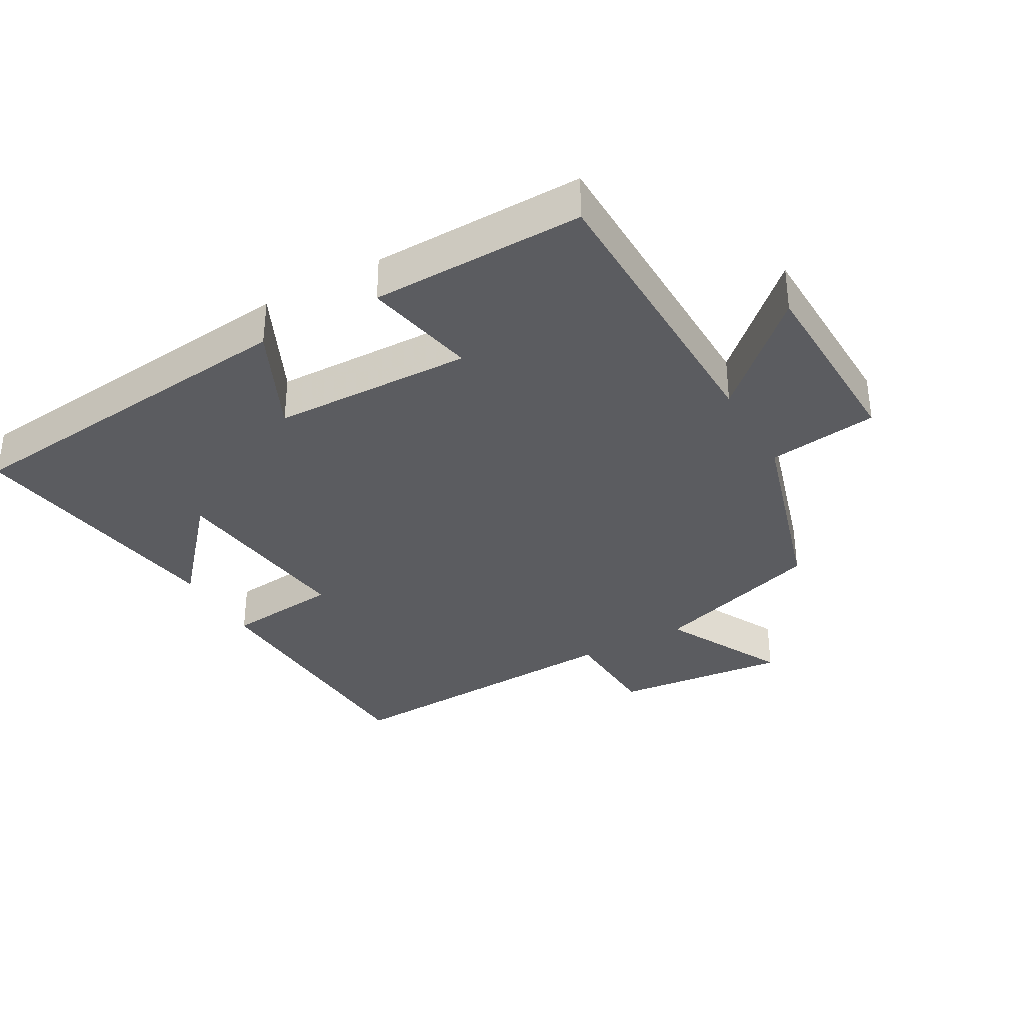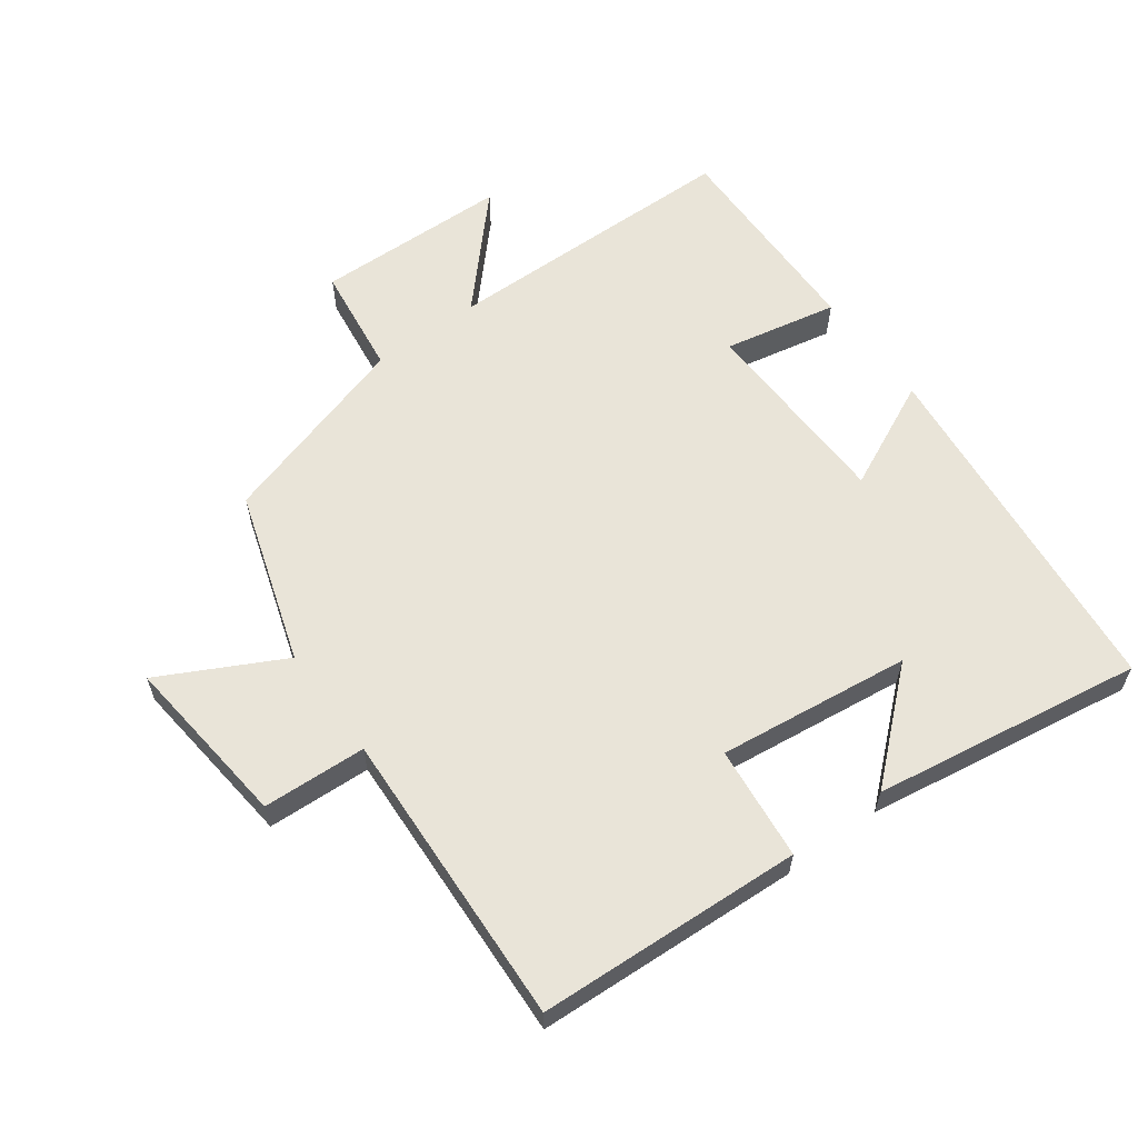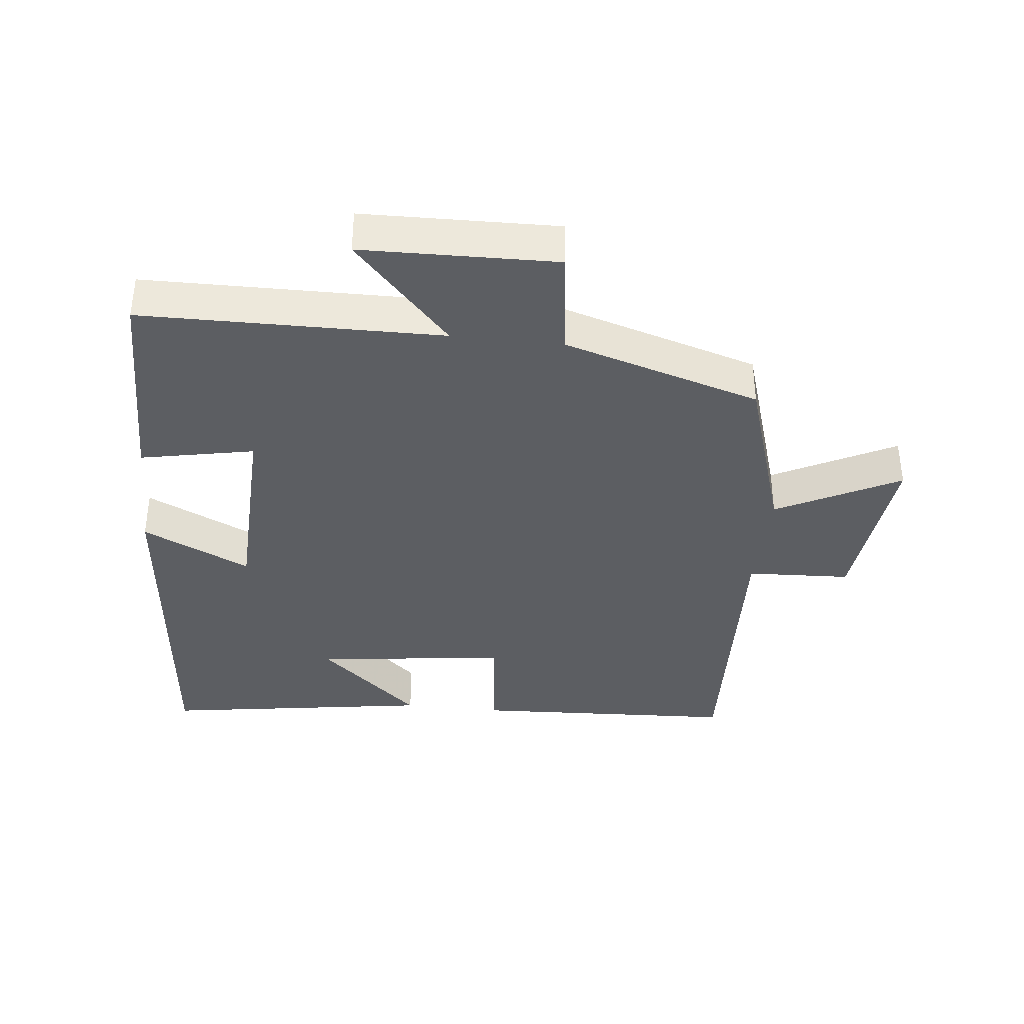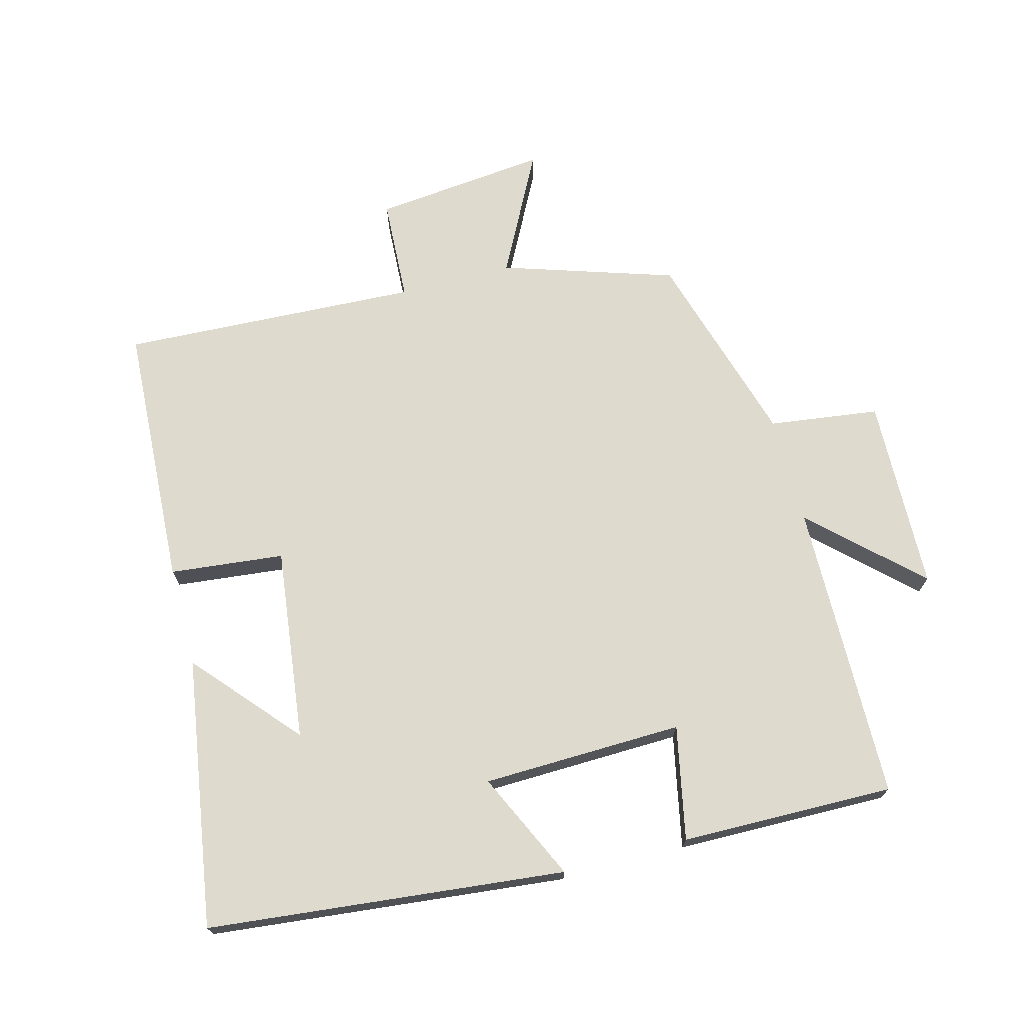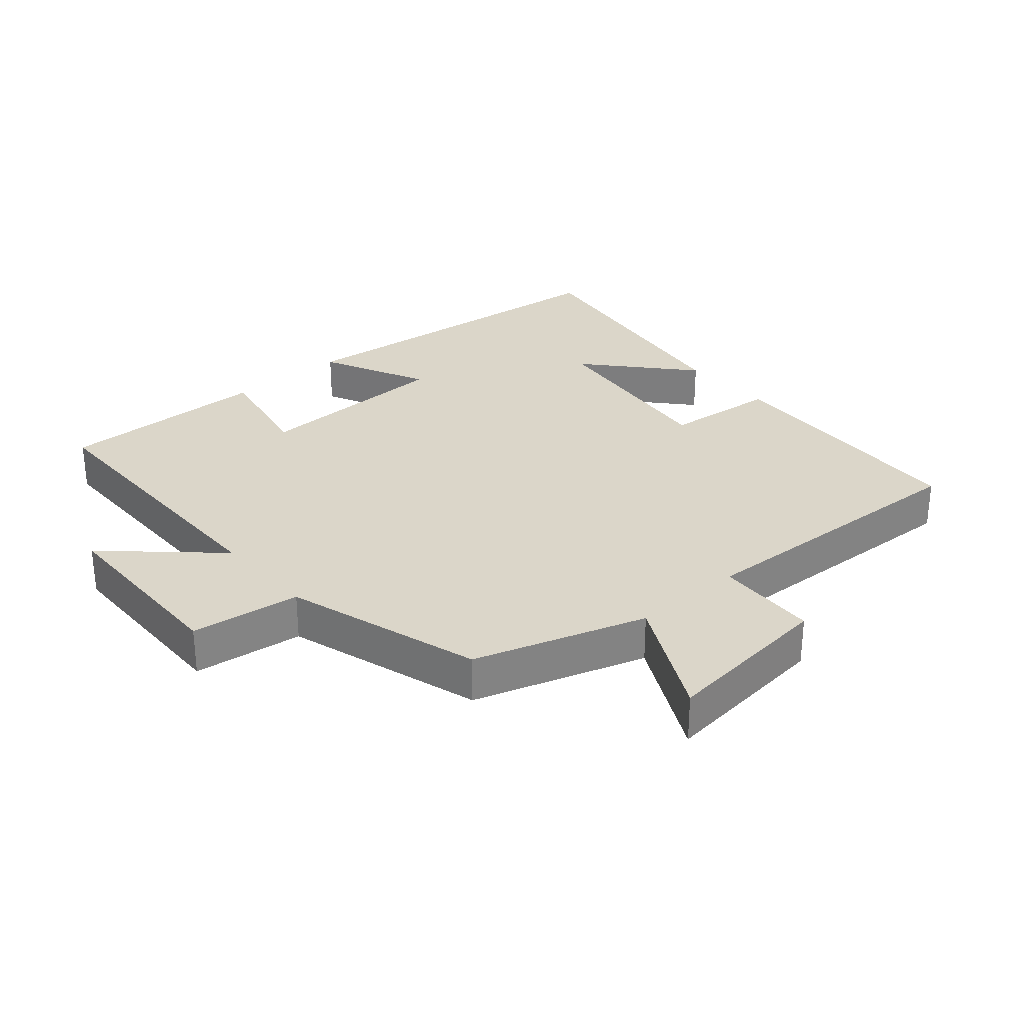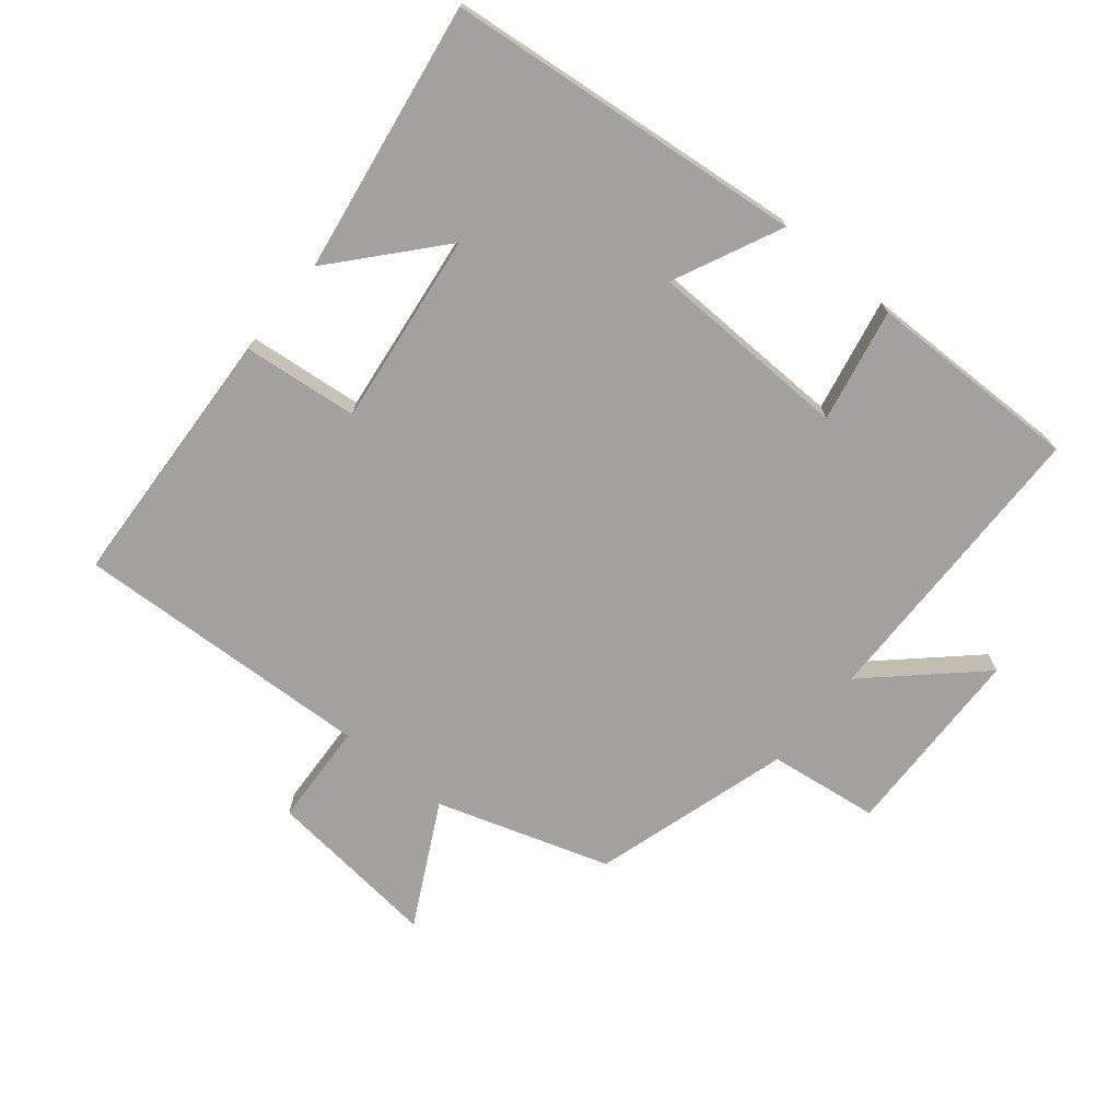
<metadata>
{"format":"obj","ext":"obj","renderer":"f3d","projection":"perspective","resolution":1024,"background":"white","views":[{"elev":-34.7,"azim":29.5,"up":"+Y"},{"elev":60.7,"azim":-126.3,"up":"+Y"},{"elev":-37.5,"azim":83.6,"up":"+Y"},{"elev":71.1,"azim":-14.8,"up":"+Y"},{"elev":29.7,"azim":138.9,"up":"+Y"},{"elev":-72.2,"azim":-39.4,"up":"+Y"}]}
</metadata>
<code>
v 0.411 0.07 -0.416
v 0.15 0.07 -0.5
v 0.246 0.07 -0.685
v -0.018 0.07 -0.657
v -0.026 0.07 -0.5
v -0.479 0.07 -0.521
v -0.5 0.07 -0.119
v -0.327 0.07 -0.101
v -0.363 0.07 0.191
v -0.5 0.07 0.035
v -0.564 0.07 0.444
v -0.022 0.07 0.5
v -0.099 0.07 0.336
v 0.205 0.07 0.328
v 0.17 0.07 0.5
v 0.493 0.07 0.505
v 0.5 0.07 0.051
v 0.659 0.07 0.199
v 0.667 0.07 -0.095
v 0.5 0.07 -0.117
v 0.411 0 -0.416
v 0.15 0 -0.5
v 0.246 0 -0.685
v -0.018 0 -0.657
v -0.026 0 -0.5
v -0.479 0 -0.521
v -0.5 0 -0.119
v -0.327 0 -0.101
v -0.363 0 0.191
v -0.5 0 0.035
v -0.564 0 0.444
v -0.022 0 0.5
v -0.099 0 0.336
v 0.205 0 0.328
v 0.17 0 0.5
v 0.493 0 0.505
v 0.5 0 0.051
v 0.659 0 0.199
v 0.667 0 -0.095
v 0.5 0 -0.117
f 17 18 19 20
f 17 20 1 2
f 14 15 16 17
f 13 14 17 2
f 11 12 13
f 9 10 11
f 9 11 13
f 8 9 13 2
f 5 6 7 8
f 2 3 4 5
f 2 5 8
f 40 39 38 37
f 22 21 40 37
f 37 36 35 34
f 22 37 34 33
f 33 32 31
f 31 30 29
f 33 31 29
f 22 33 29 28
f 28 27 26 25
f 25 24 23 22
f 28 25 22
f 1 21 22 2
f 2 22 23 3
f 3 23 24 4
f 4 24 25 5
f 5 25 26 6
f 6 26 27 7
f 7 27 28 8
f 8 28 29 9
f 9 29 30 10
f 10 30 31 11
f 11 31 32 12
f 12 32 33 13
f 13 33 34 14
f 14 34 35 15
f 15 35 36 16
f 16 36 37 17
f 17 37 38 18
f 18 38 39 19
f 19 39 40 20
f 20 40 21 1

</code>
